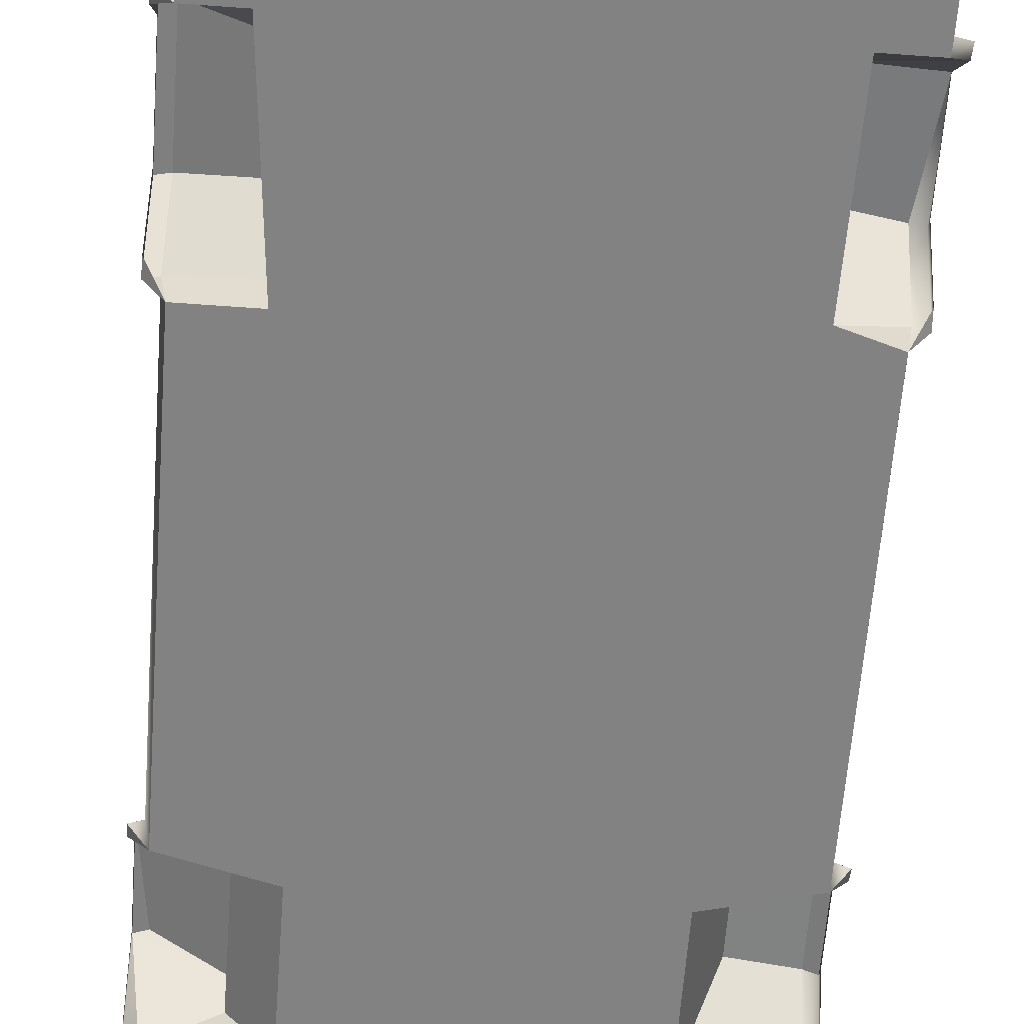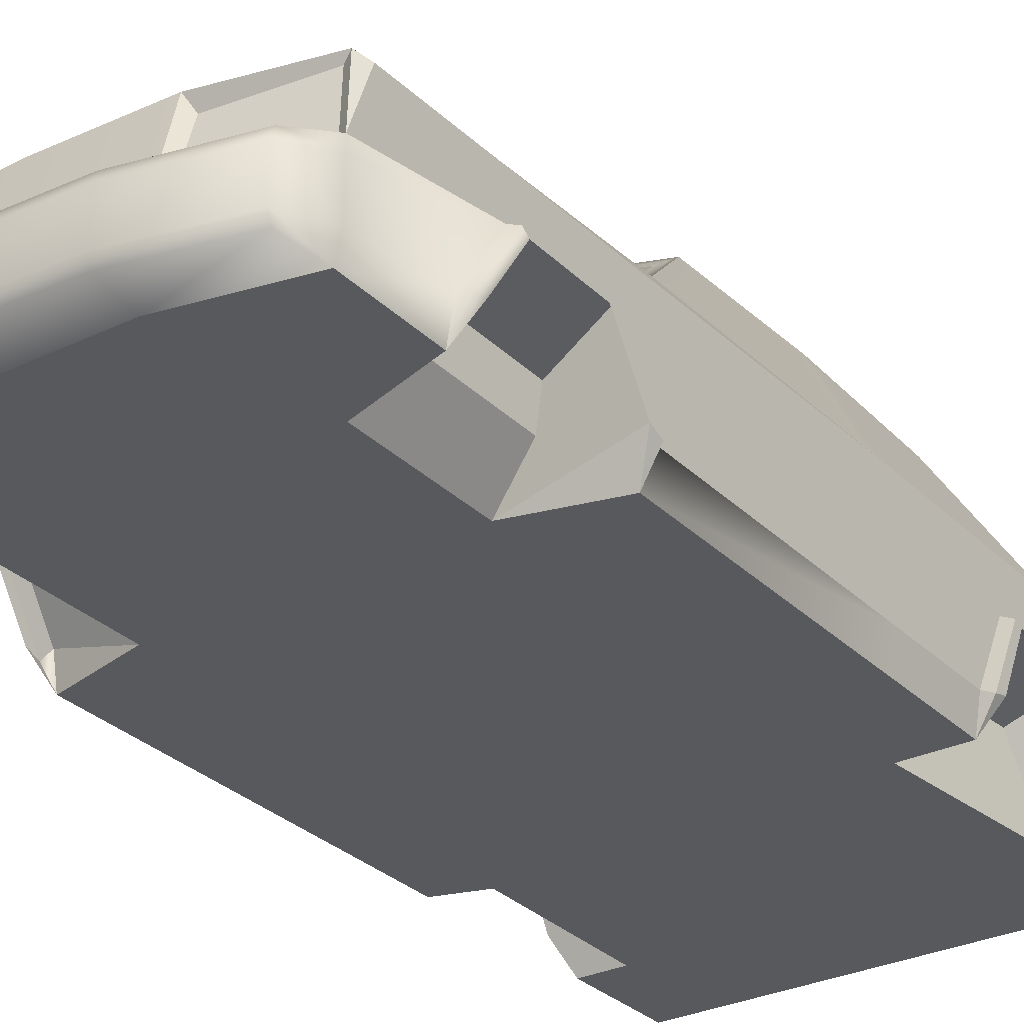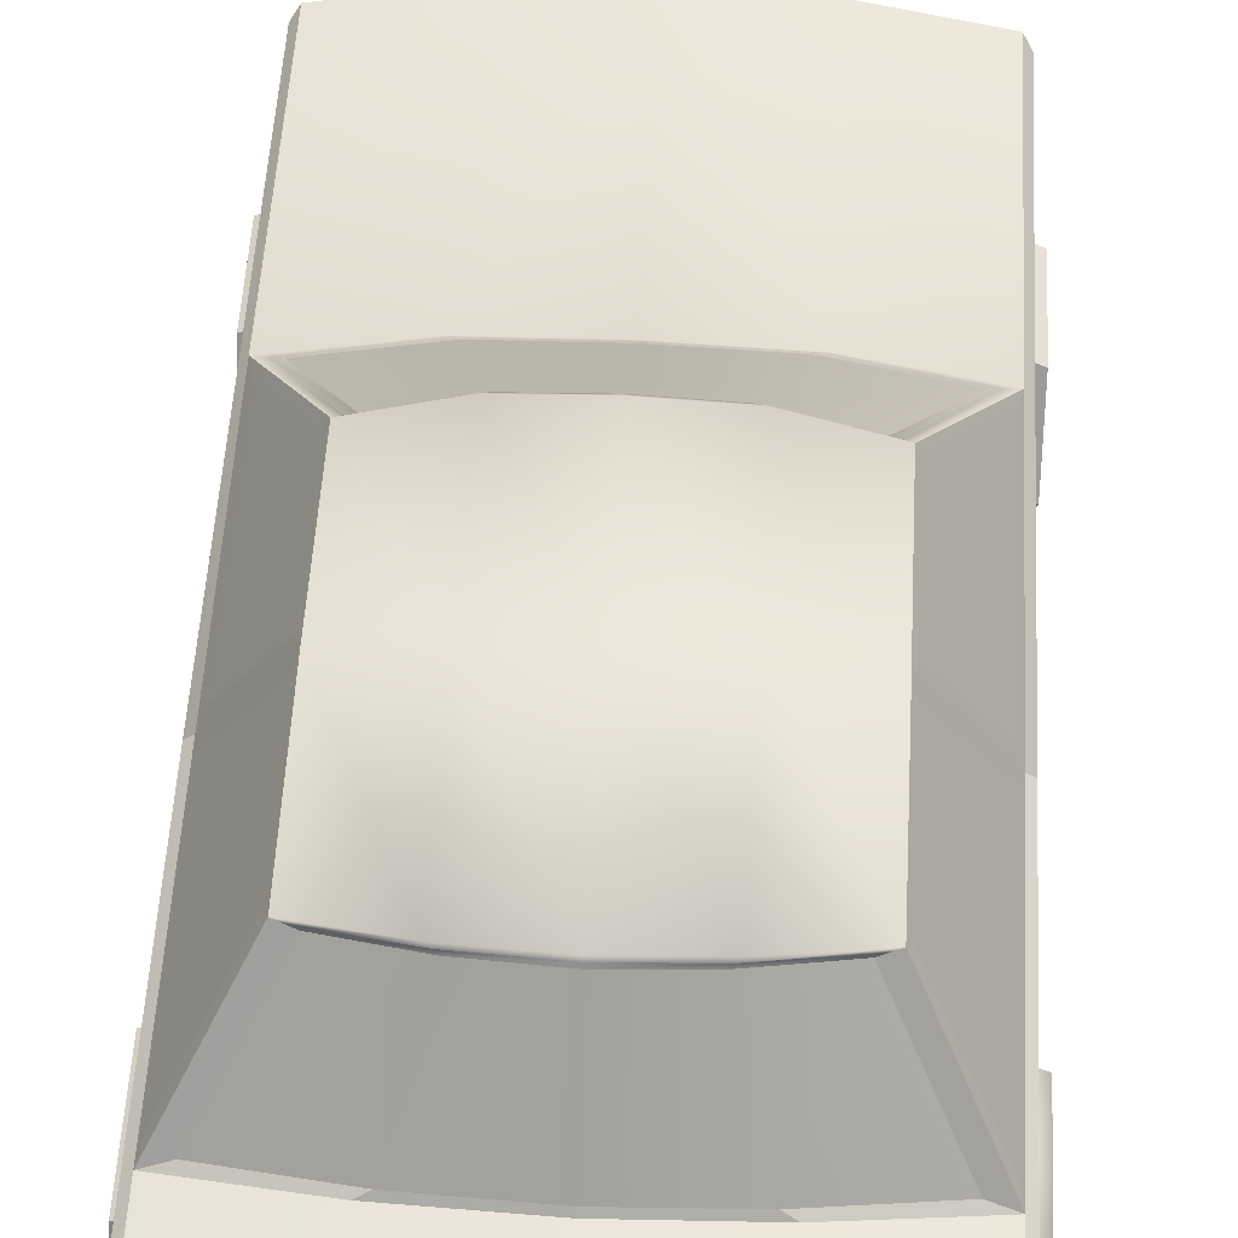
<metadata>
{"format":"obj","ext":"obj","renderer":"f3d","projection":"perspective","resolution":1024,"background":"white","views":[{"elev":-60.8,"azim":175.7,"up":"+Y"},{"elev":-29.6,"azim":35.4,"up":"+Y"},{"elev":53.2,"azim":-176.8,"up":"+Y"}]}
</metadata>
<code>
o car_chassis_Cube.007
v -0.3505 0.1458 0.613
v -0.7333 0.1063 0.5714
v -0.2356 0.541 0.1397
v -0.5036 0.5015 0.09808
v 0.7982 0.1063 0.5714
v 0.5684 0.5015 0.09808
v 0.4153 0.1458 0.613
v 0.03241 0.1583 0.613
v 0.3004 0.541 0.1397
v 0.03241 0.5535 0.1397
v -0.7615 0.1159 0.5204
v -0.7615 0.1159 -0.3501
v -0.7615 0.1159 -0.4271
v -0.7615 0.1159 -1.298
v -0.7615 0.1159 -0.4271
v -0.7615 0.1159 -1.298
v -0.7605 0.1179 -0.4311
v -0.7605 0.1179 -1.293
v -0.7605 0.1179 0.5147
v -0.7605 0.1179 -0.3471
v 0.8264 0.1159 -0.3501
v 0.8264 0.1159 0.5204
v 0.8264 0.1159 -1.298
v 0.8264 0.1159 -0.4271
v 0.8226 0.1226 -1.281
v 0.8226 0.1226 -0.4408
v 0.8226 0.1226 -0.3397
v 0.8226 0.1226 0.5006
v -0.7615 0.1159 -1.08
v -0.7615 0.1159 -1.08
v -0.7615 0.1159 -0.9168
v -0.7615 0.1159 -0.9168
v 0.4153 0.1459 -1.406
v 0.7982 0.1064 -1.343
v 0.3004 0.5411 -1.13
v 0.5684 0.5016 -1.068
v -0.5036 0.5016 -1.068
v -0.7333 0.1064 -1.343
v -0.3505 0.1459 -1.406
v 0.03241 0.1578 -1.427
v -0.2356 0.5411 -1.13
v 0.03241 0.553 -1.151
v 0.3961 0.1551 -1.399
v 0.7599 0.1176 -1.337
v 0.287 0.5306 -1.137
v 0.5416 0.493 -1.075
v -0.4768 0.493 -1.075
v -0.6951 0.1176 -1.337
v -0.3313 0.1551 -1.399
v 0.03241 0.1664 -1.42
v -0.2222 0.5306 -1.137
v 0.03241 0.5419 -1.158
v -0.3313 0.155 0.6003
v -0.6951 0.1175 0.5608
v -0.2222 0.5305 0.1507
v -0.4768 0.4929 0.1112
v 0.7599 0.1175 0.5608
v 0.5416 0.4929 0.1112
v 0.3961 0.155 0.6003
v 0.03241 0.1669 0.6003
v 0.287 0.5305 0.1507
v 0.03241 0.5423 0.1507
v -0.7615 0.1159 0.5204
v -0.5439 0.4904 0.07203
v -0.7615 0.1159 -0.3501
v -0.5439 0.5091 -0.4437
v -0.7615 0.1159 -0.4271
v -0.7615 0.1159 -1.298
v -0.5439 0.5091 -0.5208
v -0.5439 0.4904 -1.037
v -0.7615 0.1159 -0.4271
v -0.7615 0.1159 -1.298
v -0.5439 0.5091 -0.5208
v -0.5439 0.4904 -1.037
v -0.7605 0.1179 -0.4311
v -0.7605 0.1179 -1.293
v -0.545 0.5071 -0.5238
v -0.545 0.4885 -1.034
v -0.7605 0.1179 0.5147
v -0.545 0.4885 0.0708
v -0.7605 0.1179 -0.3471
v -0.545 0.5071 -0.4398
v 0.8264 0.1159 -0.3501
v 0.8264 0.1159 0.5204
v 0.6087 0.5091 -0.4437
v 0.6087 0.4904 0.07203
v 0.6087 0.4904 -1.037
v 0.8264 0.1159 -1.298
v 0.8264 0.1159 -0.4271
v 0.6087 0.5091 -0.5208
v 0.6125 0.484 -1.029
v 0.8226 0.1226 -1.281
v 0.8226 0.1226 -0.4408
v 0.6125 0.5021 -0.5312
v 0.8226 0.1226 -0.3397
v 0.8226 0.1226 0.5006
v 0.6125 0.5021 -0.4301
v 0.6125 0.484 0.06778
v -0.5439 0.495 -0.9076
v -0.5439 0.495 -0.9076
v -0.5439 0.4986 -0.8109
v -0.5439 0.4986 -0.8109
v -0.545 0.4966 -0.811
v 0.3961 0.1551 -1.399
v 0.7599 0.1176 -1.337
v 0.287 0.5306 -1.137
v 0.5416 0.493 -1.075
v -0.4768 0.493 -1.075
v -0.6951 0.1176 -1.337
v -0.3313 0.1551 -1.399
v 0.03241 0.1664 -1.42
v -0.2222 0.5306 -1.137
v 0.03241 0.5419 -1.158
v -0.3313 0.155 0.6003
v -0.6951 0.1175 0.5608
v -0.2222 0.5305 0.1507
v -0.4768 0.4929 0.1112
v 0.7599 0.1175 0.5608
v 0.5416 0.4929 0.1112
v 0.3961 0.155 0.6003
v 0.03241 0.1669 0.6003
v 0.287 0.5305 0.1507
v 0.03241 0.5423 0.1507
v -0.7788 -0.4878 1.697
v -0.7788 -0.4878 -1.881
v 0.8437 -0.4878 1.697
v 0.8437 -0.4878 -1.881
v 0.03241 -0.4878 -1.881
v 0.03241 -0.4878 1.78
v -0.7788 -0.4878 -0.3834
v 0.8437 -0.4878 -0.3834
v 0.8645 -0.1862 1.697
v -0.7996 -0.1862 1.697
v 0.03241 -0.1862 -1.881
v 0.03241 -0.1862 1.792
v 0.438 -0.4878 1.78
v 0.7625 -0.4878 -1.881
v 0.7813 -0.1862 -1.881
v 0.4484 -0.1862 1.78
v -0.6977 -0.4878 -1.881
v -0.3732 -0.4878 1.78
v -0.7164 -0.1862 -1.881
v -0.3836 -0.1862 1.78
v 0.7813 -0.1992 1.809
v 0.7813 -0.4332 1.809
v 0.4068 -0.4332 1.892
v -0.342 -0.4332 1.892
v 0.03241 -0.4332 1.905
v -0.7165 -0.4332 1.809
v -0.7165 -0.1992 1.809
v 0.03241 -0.1992 1.905
v 0.4068 -0.1992 1.892
v -0.342 -0.1992 1.892
v -0.7996 -0.2295 -1.881
v -0.7996 -0.3613 -1.881
v 0.8645 -0.2295 -1.881
v 0.8645 -0.3613 -1.881
v 0.8645 -0.2295 1.697
v 0.8645 -0.4029 1.697
v 0.03241 -0.2127 -1.964
v 0.03241 -0.4406 -1.964
v 0.8645 -0.3613 -0.3834
v -0.7996 -0.3613 -0.3834
v -0.7996 -0.4029 1.697
v -0.7996 -0.2295 1.697
v 0.8187 -0.2127 -1.964
v 0.8187 -0.4406 -1.964
v -0.7539 -0.2127 -1.964
v -0.7539 -0.4406 -1.964
v 0.7813 -0.2382 1.821
v 0.7813 -0.3942 1.821
v -0.7165 -0.3942 1.821
v -0.7165 -0.2382 1.821
v 0.03241 -0.3942 1.917
v 0.03241 -0.2382 1.917
v 0.4068 -0.2382 1.905
v 0.4068 -0.3942 1.905
v -0.342 -0.2382 1.905
v -0.342 -0.3942 1.905
v -0.7788 -0.4878 1.34
v 0.8437 -0.4878 1.34
v 0.8645 -0.103 1.17
v -0.7996 -0.103 1.17
v -0.7996 -0.3613 1.34
v 0.8645 -0.3613 1.34
v 0.8437 -0.4878 0.6579
v 0.8645 -0.103 0.8286
v 0.8645 -0.3613 0.6579
v -0.7788 -0.4878 0.6579
v -0.7996 -0.103 0.8286
v -0.7996 -0.3613 0.6579
v 0.8437 -0.4878 -1.476
v -0.7788 -0.4878 -1.476
v 0.8645 -0.103 -1.34
v -0.7996 -0.103 -1.34
v 0.8645 -0.3613 -1.476
v -0.7996 -0.3613 -1.476
v -0.7788 -0.4878 -0.7865
v -0.7996 -0.103 -0.9219
v -0.7996 -0.3613 -0.7865
v 0.8437 -0.4878 -0.7865
v 0.8645 -0.103 -0.9219
v 0.8645 -0.3613 -0.7865
v 0.9061 -0.1238 1.17
v -0.8412 -0.1238 1.17
v -0.8412 -0.3821 1.34
v 0.9061 -0.3821 1.34
v 0.9061 -0.1238 0.8286
v 0.9061 -0.3821 0.6579
v -0.8412 -0.1238 0.8286
v -0.8412 -0.3821 0.6579
v 0.9061 -0.1238 -1.34
v -0.8412 -0.1238 -1.34
v 0.9061 -0.3821 -1.476
v -0.8412 -0.3821 -1.476
v -0.8412 -0.1238 -0.9219
v -0.8412 -0.3821 -0.7865
v 0.9061 -0.1238 -0.9219
v 0.9061 -0.3821 -0.7865
v -0.8412 -0.1432 1.144
v -0.8412 -0.3627 1.289
v -0.8412 -0.1432 0.8542
v -0.8412 -0.3627 0.7091
v 0.9061 -0.1432 1.144
v 0.9061 -0.3627 1.289
v 0.9061 -0.1432 0.8542
v 0.9061 -0.3627 0.7091
v 0.9061 -0.1367 -1.309
v 0.9061 -0.3692 -1.424
v 0.9061 -0.1367 -0.9533
v 0.9061 -0.3692 -0.8381
v -0.8412 -0.1432 -1.309
v -0.8412 -0.3627 -1.424
v -0.8412 -0.1432 -0.9533
v -0.8412 -0.3627 -0.8381
v -0.7996 0.03222 1.613
v -0.7996 0.07382 -1.828
v 0.8645 0.03222 1.613
v 0.8645 0.07382 -1.828
v -0.7736 0.09462 0.5838
v -0.7736 0.09462 -1.351
v 0.8385 0.09462 -1.351
v 0.8385 0.09462 0.5838
v -0.5318 0.5106 0.08563
v -0.5318 0.5106 -1.061
v 0.5966 0.5106 -1.061
v 0.5966 0.5106 0.08563
v 0.03241 0.1487 -1.84
v 0.03241 0.09462 1.709
v 0.03241 0.1487 -1.434
v 0.03241 0.1487 0.6254
v 0.03241 0.5647 -1.144
v 0.03241 0.5647 0.1272
v 0.8394 0.05302 1.655
v -0.7745 0.05302 1.655
v -0.7727 0.09462 -1.84
v 0.8382 0.09462 -1.84
v -0.7996 0.07382 -0.3834
v 0.8645 0.07382 -0.3834
v -0.7736 0.09462 -0.3834
v 0.8385 0.09462 -0.3834
v -0.5318 0.5314 -0.4874
v 0.5966 0.5314 -0.4874
v 0.03241 0.5855 -0.4874
v 0.4354 0.1362 -1.413
v 0.3145 0.5522 -1.123
v 0.4359 0.09462 1.697
v 0.4354 0.1362 0.6254
v 0.3145 0.5522 0.1272
v 0.4353 0.1362 -1.84
v 0.3145 0.573 -0.4874
v -0.3706 0.1362 0.6254
v -0.3702 0.1362 -1.84
v -0.2497 0.5522 0.1272
v -0.3706 0.1362 -1.413
v -0.2497 0.5522 -1.123
v -0.371 0.09462 1.697
v -0.2497 0.573 -0.4874
v 0.8645 -0.1862 -1.881
v 0.8645 -0.1862 1.697
v 0.8645 -0.1862 -0.3834
v -0.7996 -0.1862 1.697
v -0.7996 -0.1862 -1.881
v -0.7996 -0.1862 -0.3834
v 0.03241 -0.1862 -1.881
v 0.7813 -0.1862 -1.881
v 0.4484 -0.1862 1.78
v -0.7164 -0.1862 -1.881
v -0.3836 -0.1862 1.78
v -0.7996 -0.2295 -1.881
v -0.7996 -0.3613 -1.881
v 0.8645 -0.2295 -1.881
v 0.8645 -0.3613 -1.881
v 0.8645 -0.2295 -0.3834
v 0.8645 -0.3613 -0.3834
v -0.7996 -0.2295 -0.3834
v -0.7996 -0.3613 -0.3834
v -0.4027 0.03779 1.678
v -0.7456 0.03155 1.643
v 0.8106 0.03155 1.643
v 0.4676 0.03779 1.678
v -0.4134 -0.1718 1.749
v -0.767 -0.1718 1.678
v 0.8318 -0.1718 1.678
v 0.4782 -0.1718 1.749
v -0.3505 0.1458 0.613
v -0.7333 0.1063 0.5714
v -0.2356 0.541 0.1397
v -0.5036 0.5015 0.09808
v 0.7982 0.1063 0.5714
v 0.5684 0.5015 0.09808
v 0.4153 0.1458 0.613
v 0.03241 0.1583 0.613
v 0.3004 0.541 0.1397
v 0.03241 0.5535 0.1397
v -0.7996 0.07382 -0.3834
v -0.7615 0.1159 0.5204
v -0.5439 0.4904 0.07203
v -0.7615 0.1159 -0.3501
v -0.5439 0.5091 -0.4437
v -0.7615 0.1159 -0.4271
v -0.7615 0.1159 -1.298
v -0.5439 0.5091 -0.5208
v -0.5439 0.4904 -1.037
v 0.8264 0.1159 -0.3501
v 0.8264 0.1159 0.5204
v 0.6087 0.5091 -0.4437
v 0.6087 0.4904 0.07203
v 0.6087 0.4904 -1.037
v 0.8264 0.1159 -1.298
v 0.8264 0.1159 -0.4271
v 0.6087 0.5091 -0.5208
v 0.8645 0.04262 1.114
v -0.7996 0.04262 1.114
v 0.8645 -0.103 1.17
v -0.7996 -0.103 1.17
v -0.7996 0.05042 0.7398
v 0.8645 -0.103 0.8286
v 0.8645 -0.3613 0.6579
v 0.8645 0.05042 0.7398
v -0.7996 -0.103 0.8286
v -0.7996 -0.3613 0.6579
v -0.7996 0.07382 -1.392
v 0.8645 0.07382 -1.392
v 0.8645 -0.103 -1.34
v -0.7996 -0.103 -1.34
v 0.8645 -0.3613 -1.476
v -0.7996 -0.3613 -1.476
v -0.7615 0.1159 -1.08
v -0.5439 0.495 -0.9076
v 0.8645 0.07382 -0.8697
v -0.7996 -0.103 -0.9219
v -0.7996 -0.3613 -0.7865
v -0.7996 0.07382 -0.8697
v 0.657 -0.194 -1.31
v 0.6324 -0.1914 -0.9631
v -0.7615 0.1159 -0.9168
v -0.5439 0.4986 -0.8109
v 0.4153 0.1459 -1.406
v 0.7982 0.1064 -1.343
v 0.3004 0.5411 -1.13
v 0.5684 0.5016 -1.068
v -0.5036 0.5016 -1.068
v -0.7333 0.1064 -1.343
v -0.3505 0.1459 -1.406
v 0.03241 0.1578 -1.427
v -0.2356 0.5411 -1.13
v 0.03241 0.553 -1.151
v 0.03241 0.09462 1.709
v 0.4359 0.09462 1.697
v -0.371 0.09462 1.697
v 0.03241 -0.1862 1.792
v 0.4484 -0.1862 1.78
v -0.3836 -0.1862 1.78
v 0.03241 0.07485 -1.838
v -0.7788 -0.4878 1.697
v -0.7788 -0.4878 -1.881
v 0.8437 -0.4878 1.697
v 0.8437 -0.4878 -1.881
v 0.03241 -0.4878 -1.881
v 0.03241 -0.4878 1.78
v -0.7788 -0.4878 -0.3834
v 0.03241 -0.4878 -0.3834
v 0.438 -0.4878 1.78
v 0.7625 -0.4878 -1.881
v 0.438 -0.4878 -0.3834
v -0.6977 -0.4878 -1.881
v -0.3732 -0.4878 1.78
v -0.3732 -0.4878 -0.3834
v -0.7788 -0.4878 1.34
v 0.03241 -0.4878 1.239
v 0.8437 -0.4878 1.34
v 0.5223 -0.4878 1.239
v -0.4575 -0.4878 1.239
v -0.7788 -0.4878 0.6579
v 0.03241 -0.4878 0.7398
v 0.5223 -0.4878 0.7398
v -0.4575 -0.4878 0.7398
v 0.8437 -0.4878 -1.476
v -0.7788 -0.4878 -1.476
v 0.03241 -0.4878 -1.476
v 0.6814 -0.4878 -1.476
v -0.6166 -0.4878 -1.476
v -0.7788 -0.4878 -0.7865
v 0.03241 -0.4878 -0.7865
v 0.6206 -0.4878 -0.7865
v -0.6077 -0.4878 -0.8394
v -0.4027 0.03779 1.678
v -0.7456 0.03155 1.643
v 0.8106 0.03155 1.643
v 0.4676 0.03779 1.678
v -0.4134 -0.1718 1.749
v -0.767 -0.1718 1.678
v 0.8318 -0.1718 1.678
v 0.4782 -0.1718 1.749
v 0.655 -0.1853 1.239
v 0.655 -0.1853 0.7398
v 0.655 -0.3366 0.7398
v 0.655 -0.3366 1.239
v -0.5902 -0.1332 1.123
v -0.5902 -0.1332 0.8555
v -0.5557 -0.1007 -0.9605
v -0.6166 -0.1007 -1.301
v 0.6268 -0.3873 -0.8075
f 31 13 15 32
f 12 11 19 20
f 22 21 27 28
f 14 29 30 16
f 16 30 32 15 17 18
f 29 31 32 30
f 24 23 25 26
f 38 37 47 48
f 36 34 44 46
f 39 38 48 49
f 34 33 43 44
f 33 40 50 43
f 40 39 49 50
f 10 3 55 62
f 8 7 59 60
f 7 5 57 59
f 2 1 53 54
f 41 42 52 51
f 42 35 45 52
f 35 36 46 45
f 37 41 51 47
f 3 4 56 55
f 6 9 61 58
f 9 10 62 61
f 4 2 54 56
f 5 6 58 57
f 1 8 60 53
f 66 65 81 82
f 70 68 72 74
f 67 69 73 71
f 99 70 74 100
f 71 73 77 75
f 74 72 76 78
f 64 66 82 80
f 63 64 80 79
f 83 85 97 95
f 88 87 91 92
f 90 89 93 94
f 85 86 98 97
f 86 84 96 98
f 101 99 100 102
f 87 90 94 91
f 69 101 102 73
f 73 102 103 77
f 102 100 74 78 103
f 81 79 80 82
f 96 95 97 98
f 76 75 77 103 78
f 93 92 91 94
f 104 111 113 106
f 110 109 108 112
f 105 104 106 107
f 111 110 112 113
f 120 118 119 122
f 114 121 123 116
f 121 120 122 123
f 115 114 116 117
f 190 191 211 210
f 183 190 210 205
f 202 203 219 218
f 196 194 212 214
f 194 202 218 212
f 188 187 208 209
f 187 182 204 208
f 210 211 223 222
f 205 210 222 220
f 211 189 223
f 209 208 226 227
f 208 204 224 226
f 209 227 186
f 214 212 228 229
f 218 219 231 230
f 212 218 230 228
f 214 229 192
f 219 201 231
f 217 235 198
f 197 155 125 193
f 185 159 126 181
f 203 162 131 201
f 191 163 130 189
f 139 135 151 152
f 167 157 127
f 169 161 128 140
f 132 139 152 144
f 129 136 146 148
f 161 167 137 128
f 124 141 147 149
f 125 169 140
f 171 177 146 145
f 177 174 148 146
f 179 172 149 147
f 174 179 147 148
f 136 126 145 146
f 158 132 144 170
f 143 133 150 153
f 141 129 148 147
f 164 124 149 172
f 135 143 153 151
f 133 165 173 150
f 165 164 172 173
f 126 159 171 145
f 159 158 170 171
f 151 153 178 175
f 175 178 179 174
f 153 150 173 178
f 178 173 172 179
f 152 151 175 176
f 176 175 174 177
f 144 152 176 170
f 170 176 177 171
f 154 168 169 155
f 134 138 166 160
f 160 166 167 161
f 142 134 160 168
f 168 160 161 169
f 138 156 166
f 166 156 157 167
f 154 142 168
f 127 137 167
f 164 184 180 124
f 162 188 186 131
f 133 183 165
f 157 196 192 127
f 163 200 198 130
f 169 125 155
f 158 159 185 182
f 200 199 216 217
f 199 195 213 216
f 182 185 207 204
f 184 183 205 206
f 195 197 215 213
f 206 205 220 221
f 189 211 191
f 184 206 180
f 206 221 180
f 204 207 225 224
f 181 207 185
f 207 181 225
f 182 132 158
f 165 183 184 164
f 188 209 186
f 196 214 192
f 201 219 203
f 193 215 197
f 213 215 233 232
f 216 213 232 234
f 217 216 234 235
f 215 193 233
f 200 217 198
f 248 270 257 239 375
f 262 260 319 320
f 275 241 364 365
f 246 242 360 362
f 263 261 331 332
f 236 282 255
f 236 255 240 260 316
f 247 243 326 328
f 260 262 323 321
f 250 275 365 366
f 351 259 281 202
f 333 238 280 335
f 337 258 284 341
f 343 237 283 346
f 255 282 303 299
f 254 280 238
f 282 289 302 303
f 283 288 290
f 294 295 203 202 281
f 338 339 295 294 281
f 289 277 298 302
f 254 267 301 300
f 287 280 304 305
f 277 255 299 298
f 280 254 300 304
f 267 287 305 301
f 351 344 239 242 261 259
f 242 239 257
f 259 261 243 254 238 333 340
f 316 260 241 256 237
f 244 262 320 318
f 240 244 318 317
f 260 240 317 319
f 245 241 322 324
f 241 260 321 357 349 322
f 263 247 328 327
f 261 263 327 325
f 243 261 325 326
f 242 246 329 330
f 246 263 332 329
f 292 286 279
f 296 297 342 341 284
f 236 334 336 282
f 340 333 335 338
f 259 340 338 281
f 334 337 341 336
f 354 343 346 352
f 239 344 345 279
f 245 324 350 358 323 262
f 258 354 352 284
f 261 242 330 331
f 344 351 202 345
f 242 265 359 360
f 241 245 363 364
f 265 250 366 359
f 375 237 256 273 248
f 283 237 375 285 288
f 239 279 286 285 375
f 352 353 297 296 284
f 345 347 293 292 279
f 346 283 290 291 348
f 267 254 243 268
f 271 266 252 264
f 253 274 308 315
f 274 244 309 308
f 265 270 248 250
f 273 275 250 248
f 272 277 249 251
f 274 278 262 244
f 269 271 264 253
f 247 263 271 269
f 242 257 270 265
f 269 253 315 314
f 249 267 268 251
f 253 264 278 274
f 240 255 277 272
f 256 241 275 273
f 243 247 311 310
f 252 266 361 368
f 244 240 307 309
f 251 268 312 313
f 272 251 313 306
f 268 243 310 312
f 240 272 306 307
f 247 269 314 311
f 278 276 245 262
f 263 246 266 271
f 264 252 276 278
f 266 246 362 361
f 245 276 367 363
f 276 252 368 367
f 369 372 373 370
f 371 374 372 369
f 402 385 379 399
f 403 387 380 401
f 398 389 383 396
f 396 383 386 397
f 401 380 385 402
f 395 382 389 398
f 400 377 387 403
f 376 390 394 388
f 381 391 393 384
f 384 393 392 378
f 388 394 391 381
f 398 394 420 421
f 391 396 397 393
f 394 398 396 391
f 405 401 402 406
f 407 403 401 405
f 403 407 422 423
f 386 406 201 131
f 389 407 405 383
f 383 405 406 386
f 382 404 407 389
f 397 386 131 186
f 419 418 417 416
f 416 417 208 182
f 419 416 204 185
f 393 419 185 181
f 393 397 418 419
f 208 417 397 227
f 227 397 186
f 416 182 204
f 421 420 183 190
f 183 420 394 184
f 184 394 180
f 421 190 342 398
f 398 342 395
f 400 403 423 233
f 233 423 232
f 232 423 422 352
f 352 422 407 200
f 200 407 198
f 201 406 424 203
f 203 424 356 202
f 202 356 355 194
f 194 355 402 196
f 196 402 192
f 406 402 355 356
f 424 406 356
f 411 415 414 410
f 409 413 412 408

</code>
